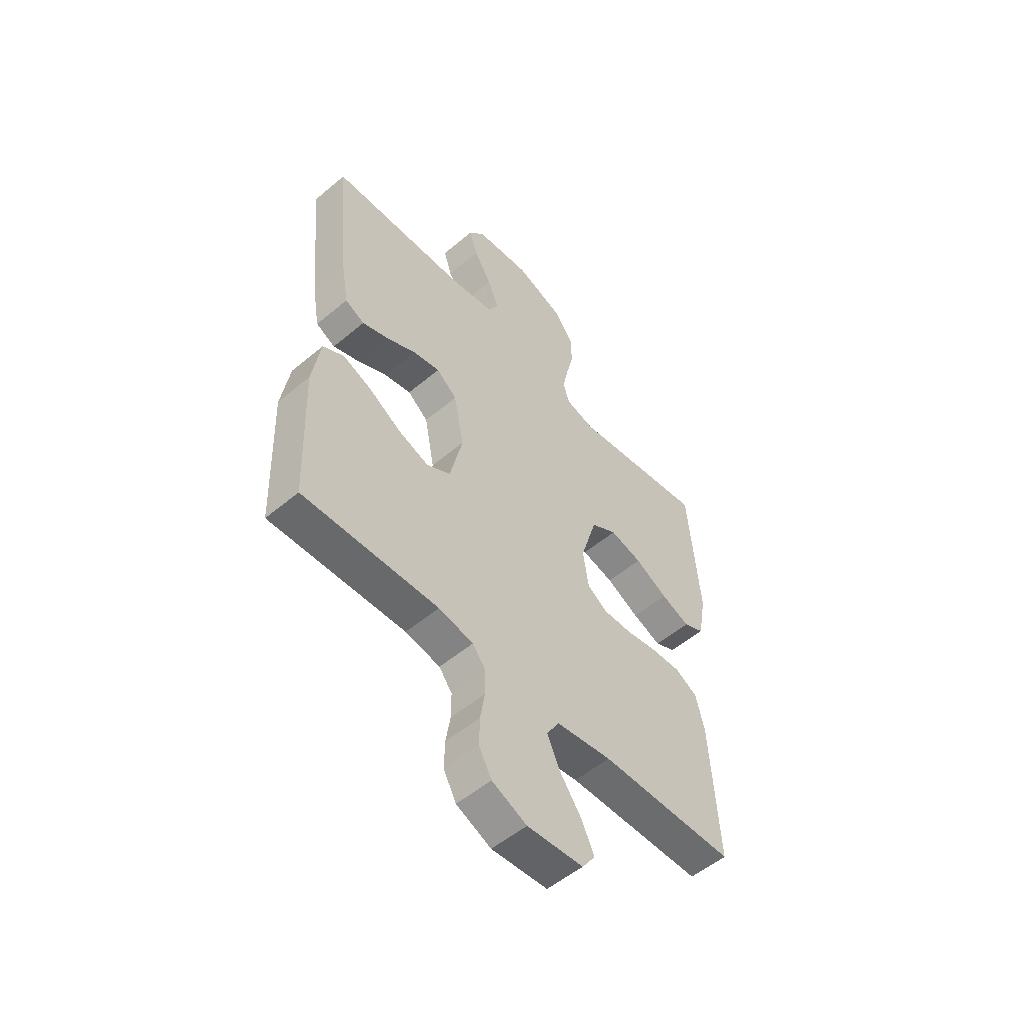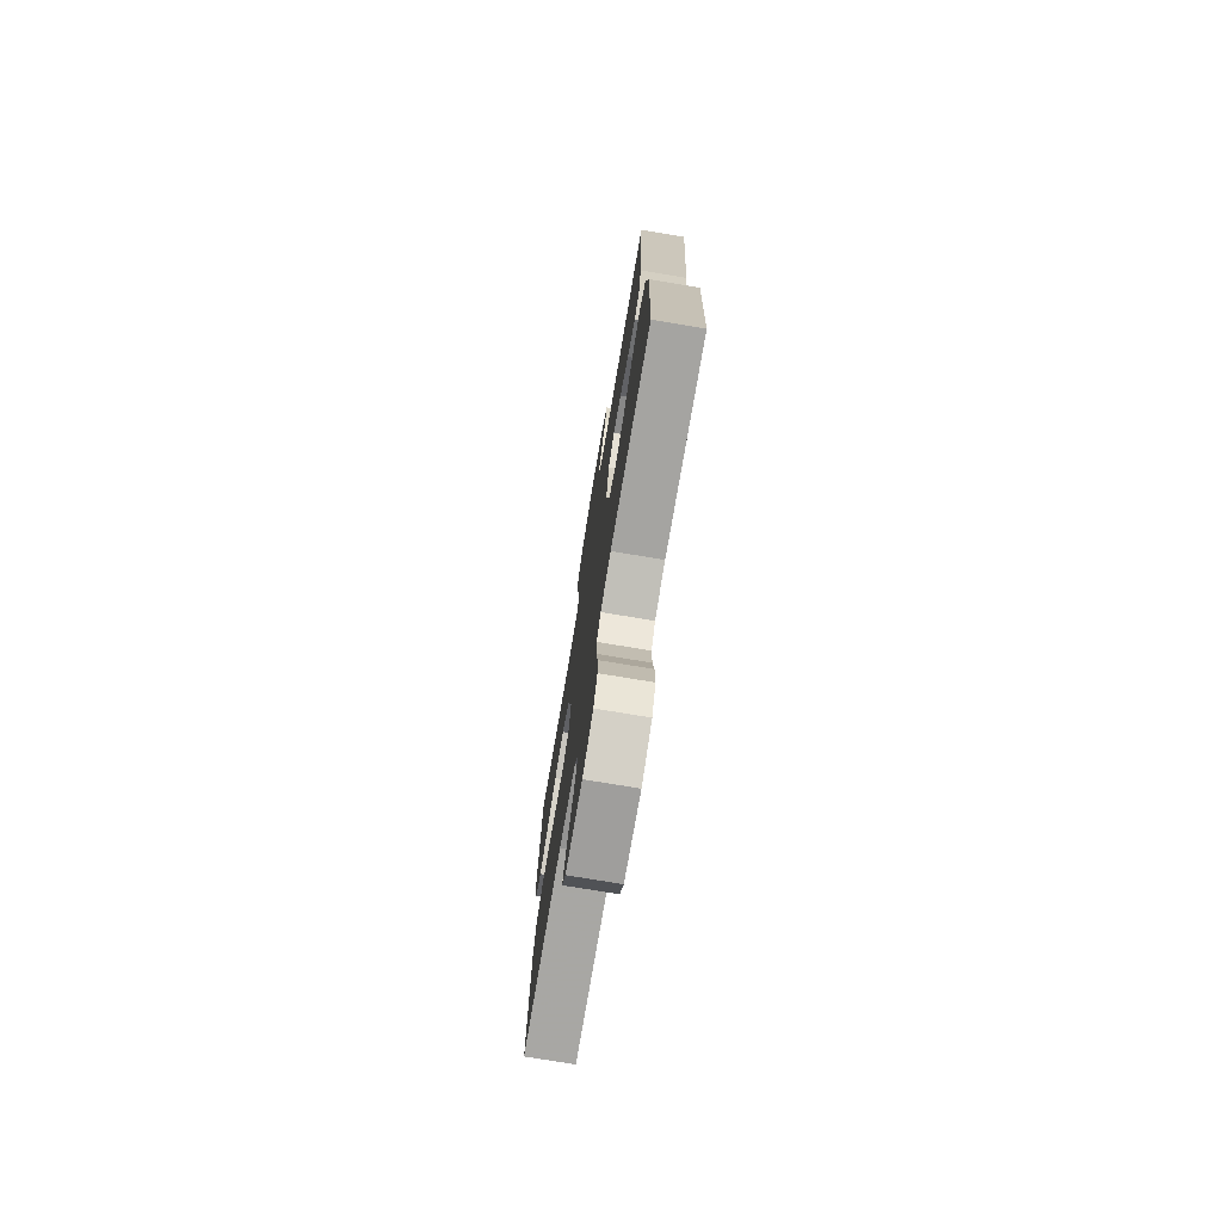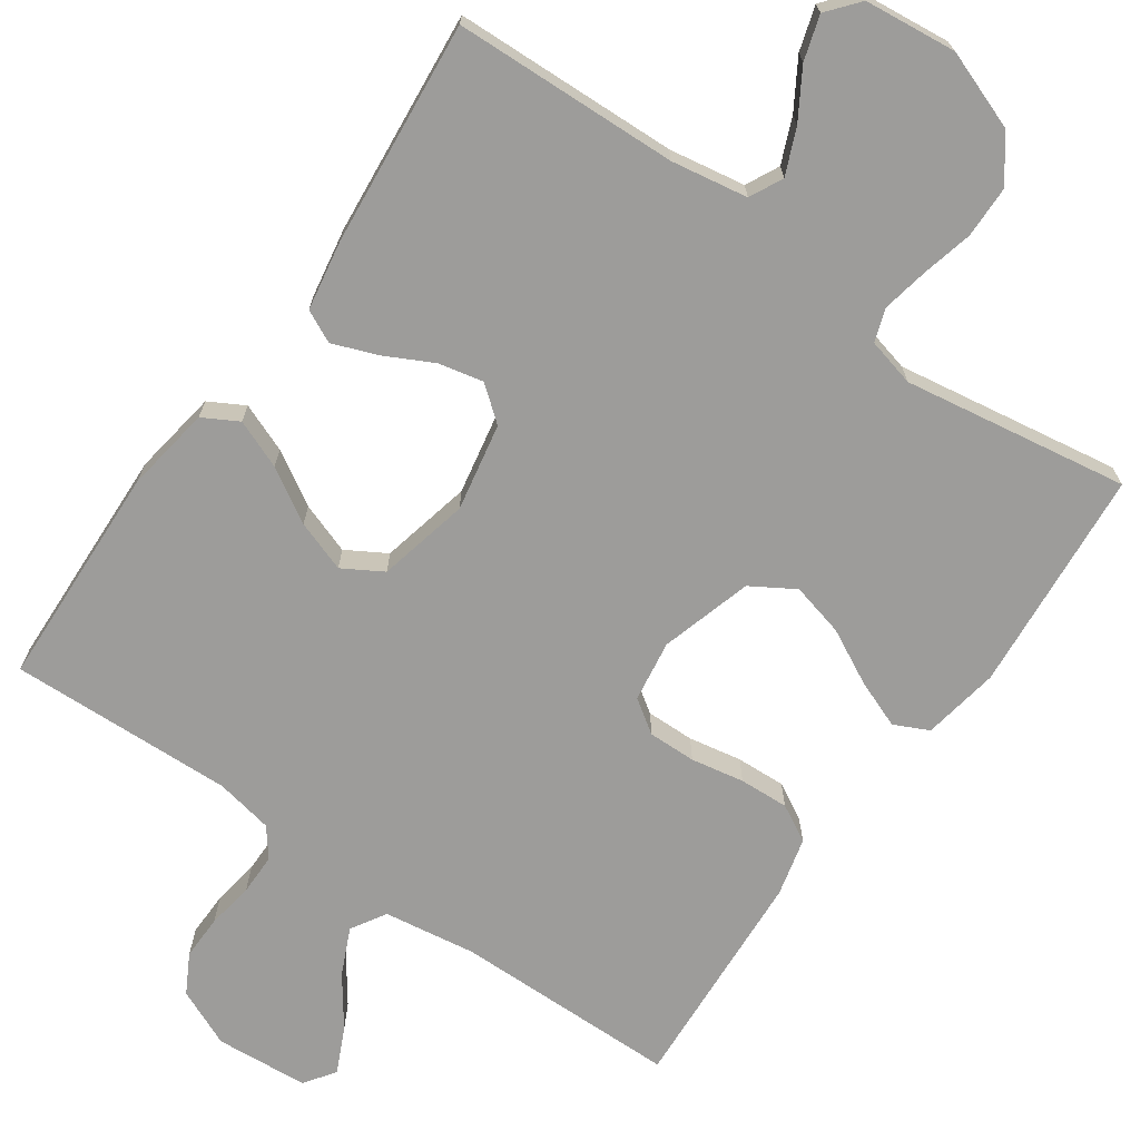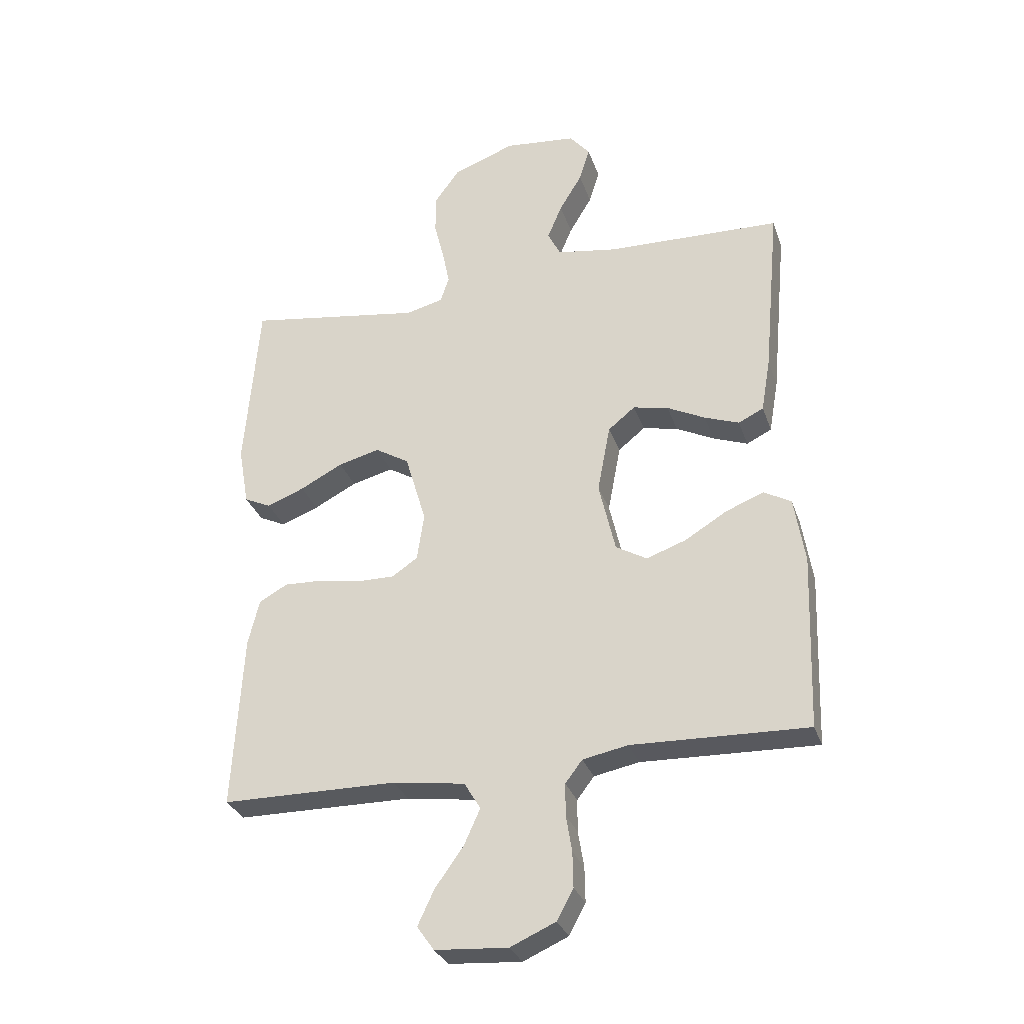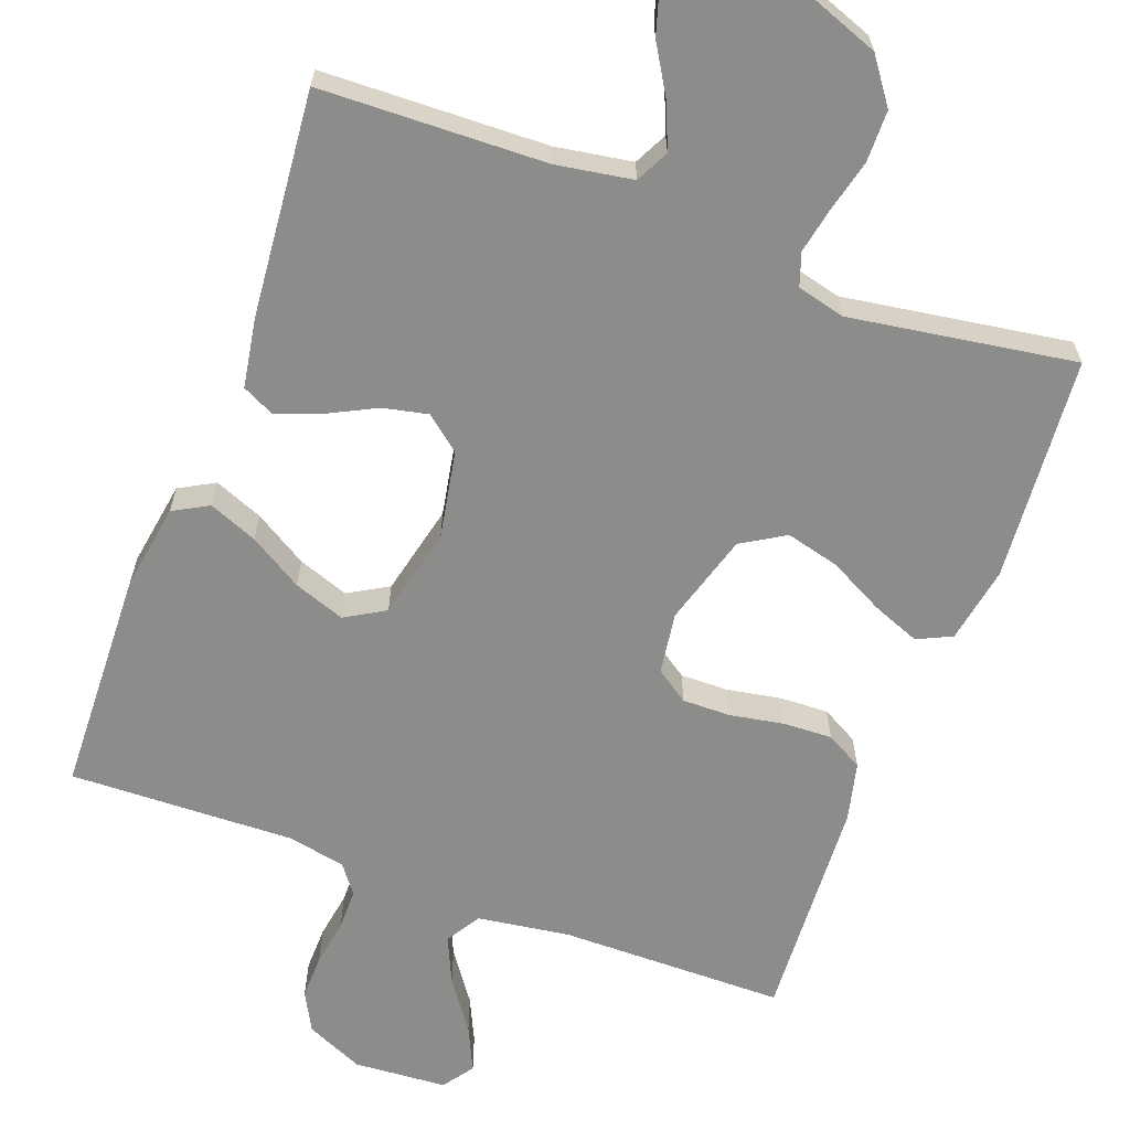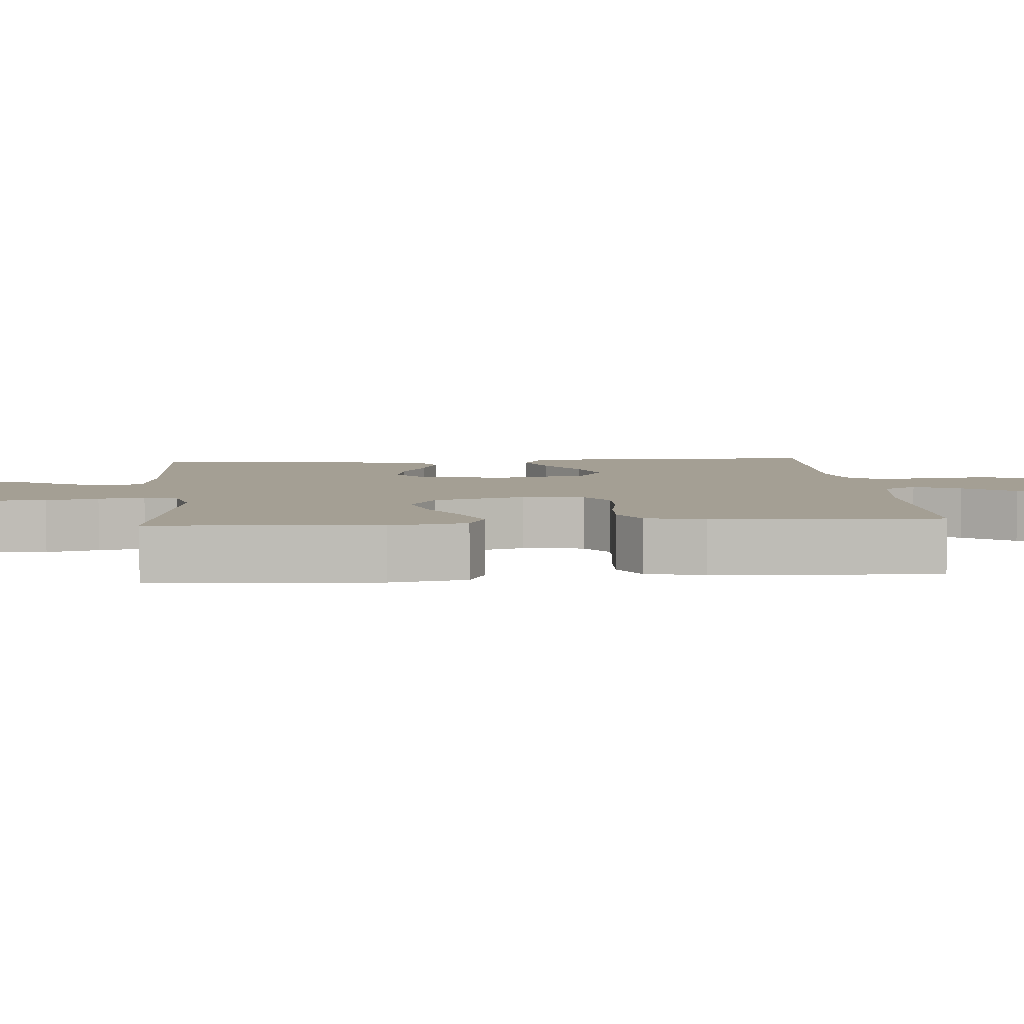
<metadata>
{"format":"obj","ext":"obj","renderer":"f3d","projection":"perspective","resolution":1024,"background":"white","views":[{"elev":-53.9,"azim":-48.3,"up":"+Z"},{"elev":-75.1,"azim":-99.5,"up":"+Z"},{"elev":-70.2,"azim":-34.9,"up":"+Y"},{"elev":-30.8,"azim":-162.6,"up":"+Z"},{"elev":-64.1,"azim":-20.5,"up":"+Y"},{"elev":5.5,"azim":85.0,"up":"+Y"}]}
</metadata>
<code>
v -0.5 0.07 -0.5
v -0.511 0.07 -0.2
v -0.493 0.07 -0.086
v -0.446 0.07 -0.06
v -0.381 0.07 -0.086
v -0.31 0.07 -0.129
v -0.242 0.07 -0.153
v -0.189 0.07 -0.122
v -0.161 0.07 0
v -0.183 0.07 0.117
v -0.229 0.07 0.154
v -0.289 0.07 0.141
v -0.354 0.07 0.108
v -0.413 0.07 0.086
v -0.456 0.07 0.107
v -0.472 0.07 0.2
v -0.5 0.07 0.5
v -0.2 0.07 0.51
v -0.098 0.07 0.527
v -0.076 0.07 0.571
v -0.101 0.07 0.631
v -0.14 0.07 0.696
v -0.158 0.07 0.755
v -0.123 0.07 0.797
v 0 0.07 0.81
v 0.106 0.07 0.771
v 0.149 0.07 0.712
v 0.15 0.07 0.643
v 0.133 0.07 0.574
v 0.121 0.07 0.513
v 0.136 0.07 0.469
v 0.2 0.07 0.453
v 0.5 0.07 0.5
v 0.524 0.07 0.2
v 0.506 0.07 0.098
v 0.46 0.07 0.076
v 0.396 0.07 0.101
v 0.323 0.07 0.139
v 0.252 0.07 0.157
v 0.194 0.07 0.122
v 0.158 0.07 0
v 0.17 0.07 -0.082
v 0.214 0.07 -0.112
v 0.278 0.07 -0.111
v 0.349 0.07 -0.098
v 0.415 0.07 -0.095
v 0.464 0.07 -0.122
v 0.483 0.07 -0.2
v 0.5 0.07 -0.5
v 0.2 0.07 -0.503
v 0.077 0.07 -0.521
v 0.049 0.07 -0.567
v 0.077 0.07 -0.629
v 0.125 0.07 -0.696
v 0.153 0.07 -0.756
v 0.124 0.07 -0.797
v 0 0.07 -0.806
v -0.077 0.07 -0.772
v -0.105 0.07 -0.72
v -0.104 0.07 -0.66
v -0.094 0.07 -0.598
v -0.094 0.07 -0.543
v -0.123 0.07 -0.505
v -0.2 0.07 -0.49
v -0.5 0 -0.5
v -0.511 0 -0.2
v -0.493 0 -0.086
v -0.446 0 -0.06
v -0.381 0 -0.086
v -0.31 0 -0.129
v -0.242 0 -0.153
v -0.189 0 -0.122
v -0.161 0 0
v -0.183 0 0.117
v -0.229 0 0.154
v -0.289 0 0.141
v -0.354 0 0.108
v -0.413 0 0.086
v -0.456 0 0.107
v -0.472 0 0.2
v -0.5 0 0.5
v -0.2 0 0.51
v -0.098 0 0.527
v -0.076 0 0.571
v -0.101 0 0.631
v -0.14 0 0.696
v -0.158 0 0.755
v -0.123 0 0.797
v 0 0 0.81
v 0.106 0 0.771
v 0.149 0 0.712
v 0.15 0 0.643
v 0.133 0 0.574
v 0.121 0 0.513
v 0.136 0 0.469
v 0.2 0 0.453
v 0.5 0 0.5
v 0.524 0 0.2
v 0.506 0 0.098
v 0.46 0 0.076
v 0.396 0 0.101
v 0.323 0 0.139
v 0.252 0 0.157
v 0.194 0 0.122
v 0.158 0 0
v 0.17 0 -0.082
v 0.214 0 -0.112
v 0.278 0 -0.111
v 0.349 0 -0.098
v 0.415 0 -0.095
v 0.464 0 -0.122
v 0.483 0 -0.2
v 0.5 0 -0.5
v 0.2 0 -0.503
v 0.077 0 -0.521
v 0.049 0 -0.567
v 0.077 0 -0.629
v 0.125 0 -0.696
v 0.153 0 -0.756
v 0.124 0 -0.797
v 0 0 -0.806
v -0.077 0 -0.772
v -0.105 0 -0.72
v -0.104 0 -0.66
v -0.094 0 -0.598
v -0.094 0 -0.543
v -0.123 0 -0.505
v -0.2 0 -0.49
f 58 59 60 61
f 58 61 62
f 57 58 62
f 56 57 62
f 53 54 55 56
f 52 53 56 62
f 51 52 62 63
f 47 48 49 50
f 44 45 46 47
f 43 44 47 50
f 42 43 50 51
f 35 36 37 38
f 35 38 39
f 32 33 34 35
f 31 32 35 39
f 26 27 28 29
f 26 29 30
f 25 26 30
f 24 25 30 31
f 21 22 23 24
f 20 21 24 31
f 15 16 17 18
f 15 18 19
f 12 13 14 15
f 11 12 15 19
f 10 11 19 20
f 3 4 5 6
f 3 6 7
f 64 1 2 3
f 64 3 7
f 63 64 7 8
f 41 42 51 63
f 40 41 63 8
f 20 31 39 40
f 9 10 20 40
f 8 9 40
f 125 124 123 122
f 126 125 122
f 126 122 121
f 126 121 120
f 120 119 118 117
f 126 120 117 116
f 127 126 116 115
f 114 113 112 111
f 111 110 109 108
f 114 111 108 107
f 115 114 107 106
f 102 101 100 99
f 103 102 99
f 99 98 97 96
f 103 99 96 95
f 93 92 91 90
f 94 93 90
f 94 90 89
f 95 94 89 88
f 88 87 86 85
f 95 88 85 84
f 82 81 80 79
f 83 82 79
f 79 78 77 76
f 83 79 76 75
f 84 83 75 74
f 70 69 68 67
f 71 70 67
f 67 66 65 128
f 71 67 128
f 72 71 128 127
f 127 115 106 105
f 72 127 105 104
f 104 103 95 84
f 104 84 74 73
f 104 73 72
f 1 65 66 2
f 2 66 67 3
f 3 67 68 4
f 4 68 69 5
f 5 69 70 6
f 6 70 71 7
f 7 71 72 8
f 8 72 73 9
f 9 73 74 10
f 10 74 75 11
f 11 75 76 12
f 12 76 77 13
f 13 77 78 14
f 14 78 79 15
f 15 79 80 16
f 16 80 81 17
f 17 81 82 18
f 18 82 83 19
f 19 83 84 20
f 20 84 85 21
f 21 85 86 22
f 22 86 87 23
f 23 87 88 24
f 24 88 89 25
f 25 89 90 26
f 26 90 91 27
f 27 91 92 28
f 28 92 93 29
f 29 93 94 30
f 30 94 95 31
f 31 95 96 32
f 32 96 97 33
f 33 97 98 34
f 34 98 99 35
f 35 99 100 36
f 36 100 101 37
f 37 101 102 38
f 38 102 103 39
f 39 103 104 40
f 40 104 105 41
f 41 105 106 42
f 42 106 107 43
f 43 107 108 44
f 44 108 109 45
f 45 109 110 46
f 46 110 111 47
f 47 111 112 48
f 48 112 113 49
f 49 113 114 50
f 50 114 115 51
f 51 115 116 52
f 52 116 117 53
f 53 117 118 54
f 54 118 119 55
f 55 119 120 56
f 56 120 121 57
f 57 121 122 58
f 58 122 123 59
f 59 123 124 60
f 60 124 125 61
f 61 125 126 62
f 62 126 127 63
f 63 127 128 64
f 64 128 65 1

</code>
